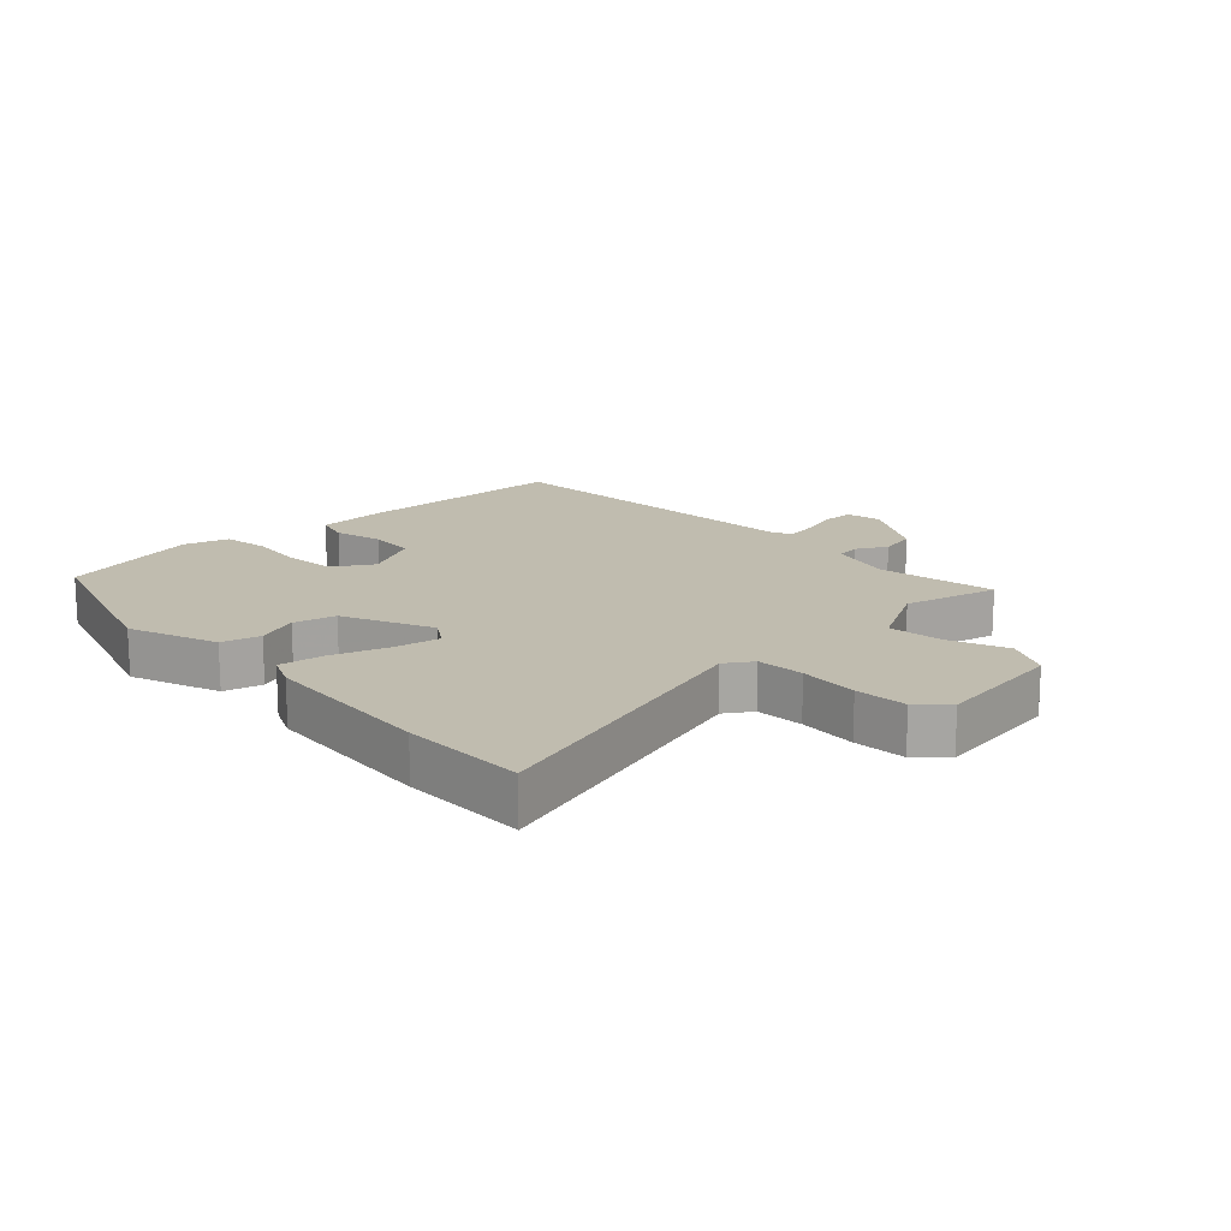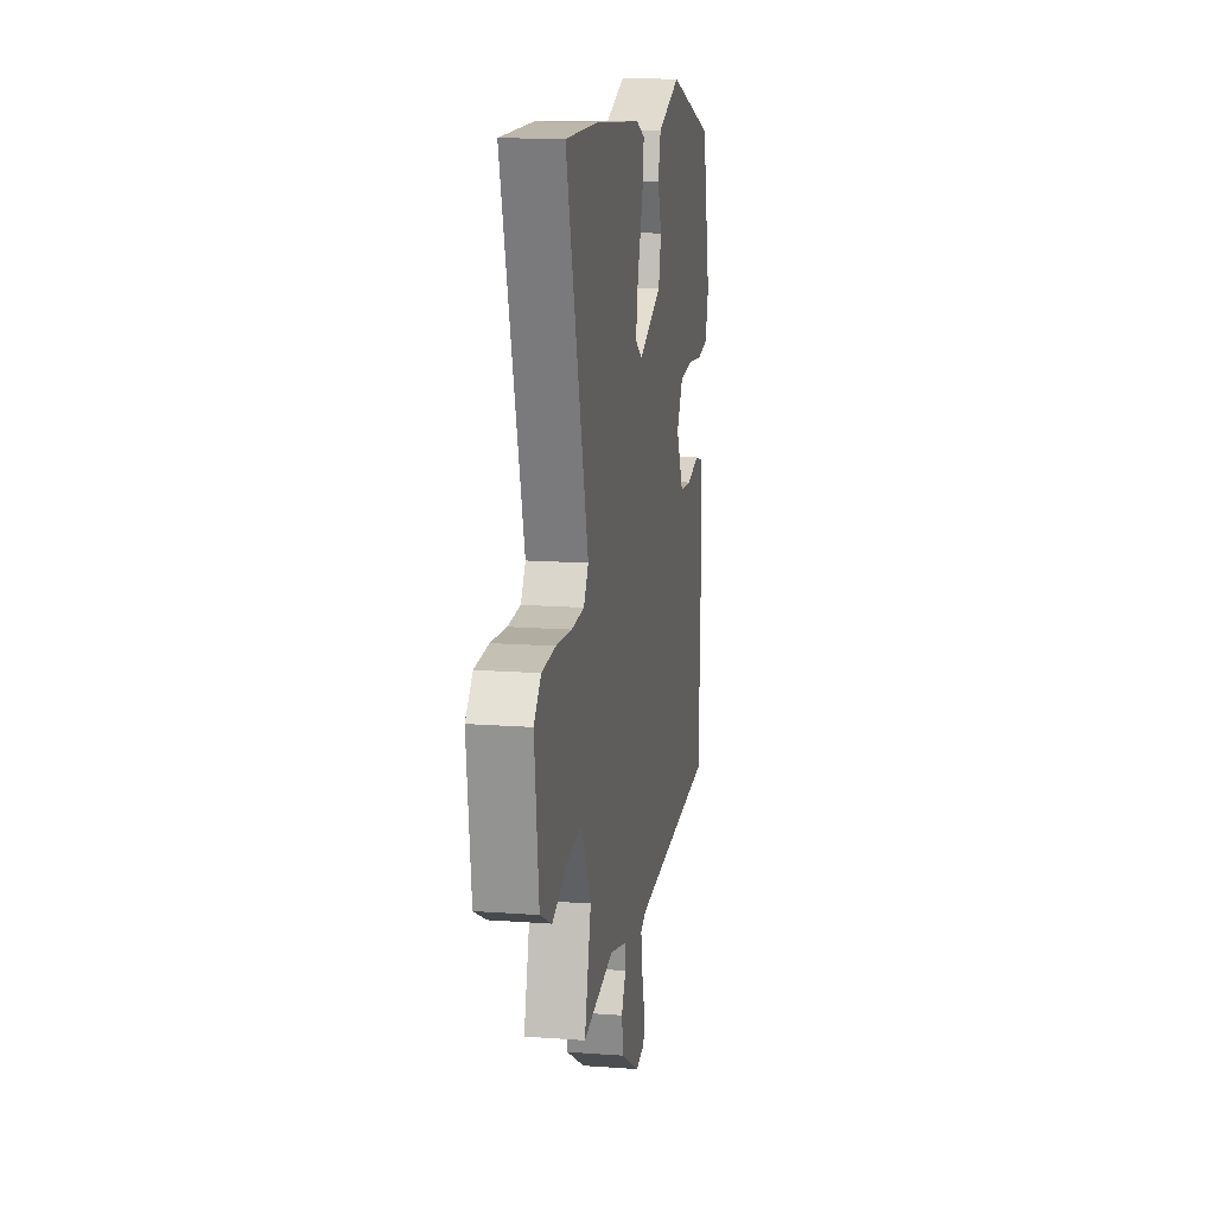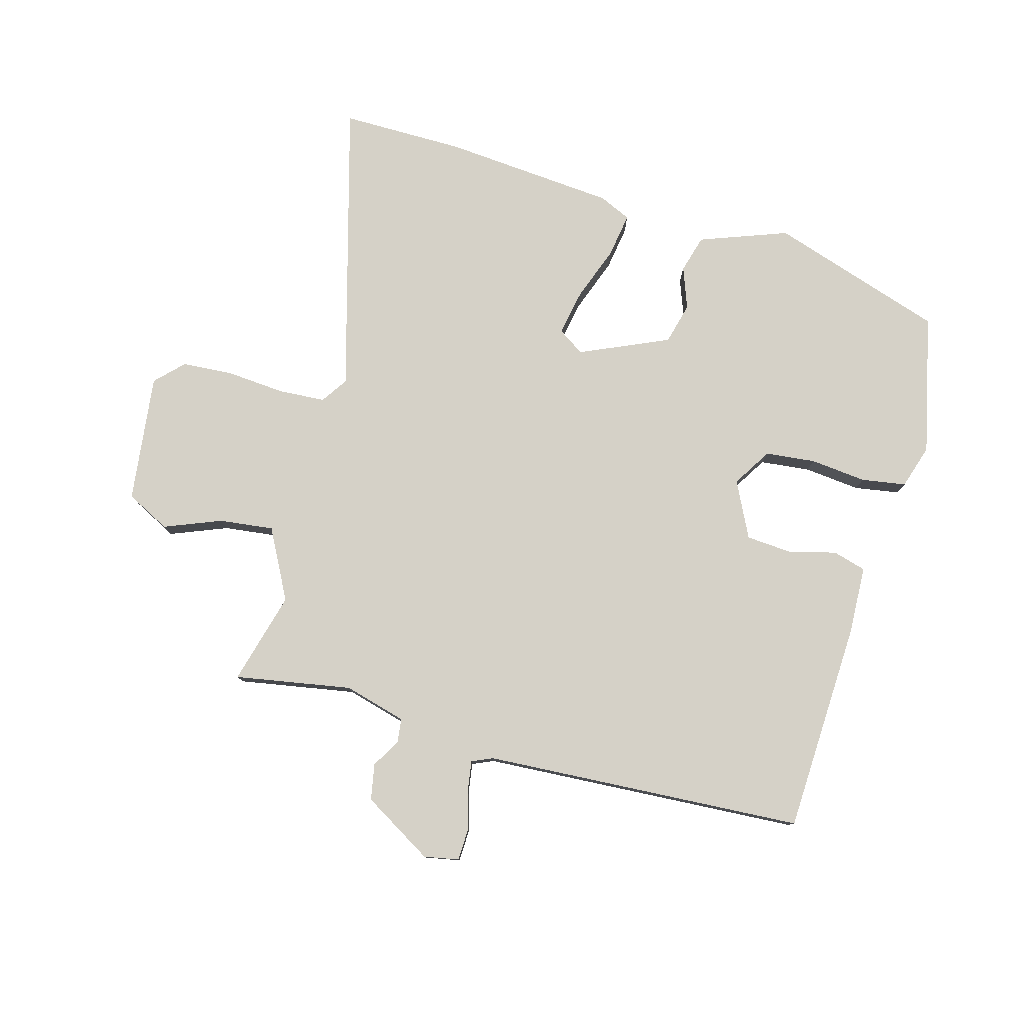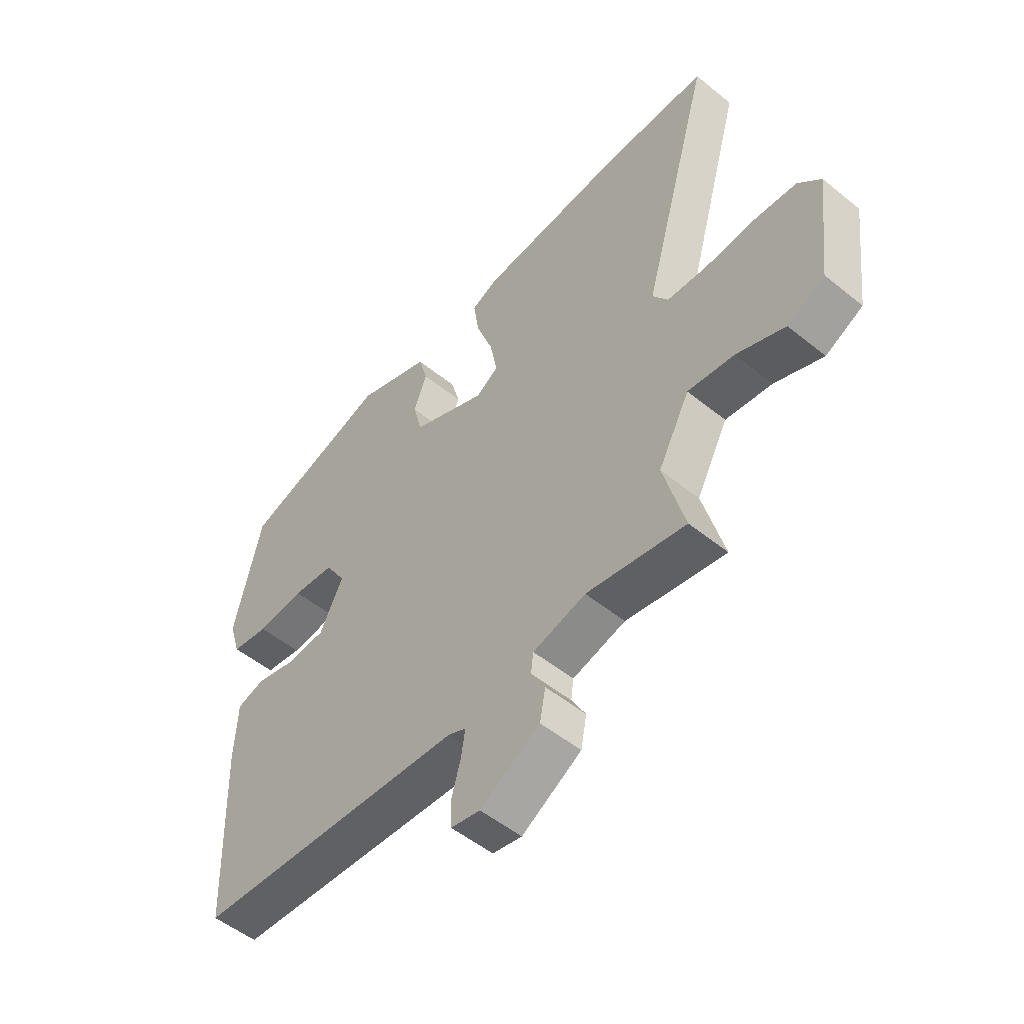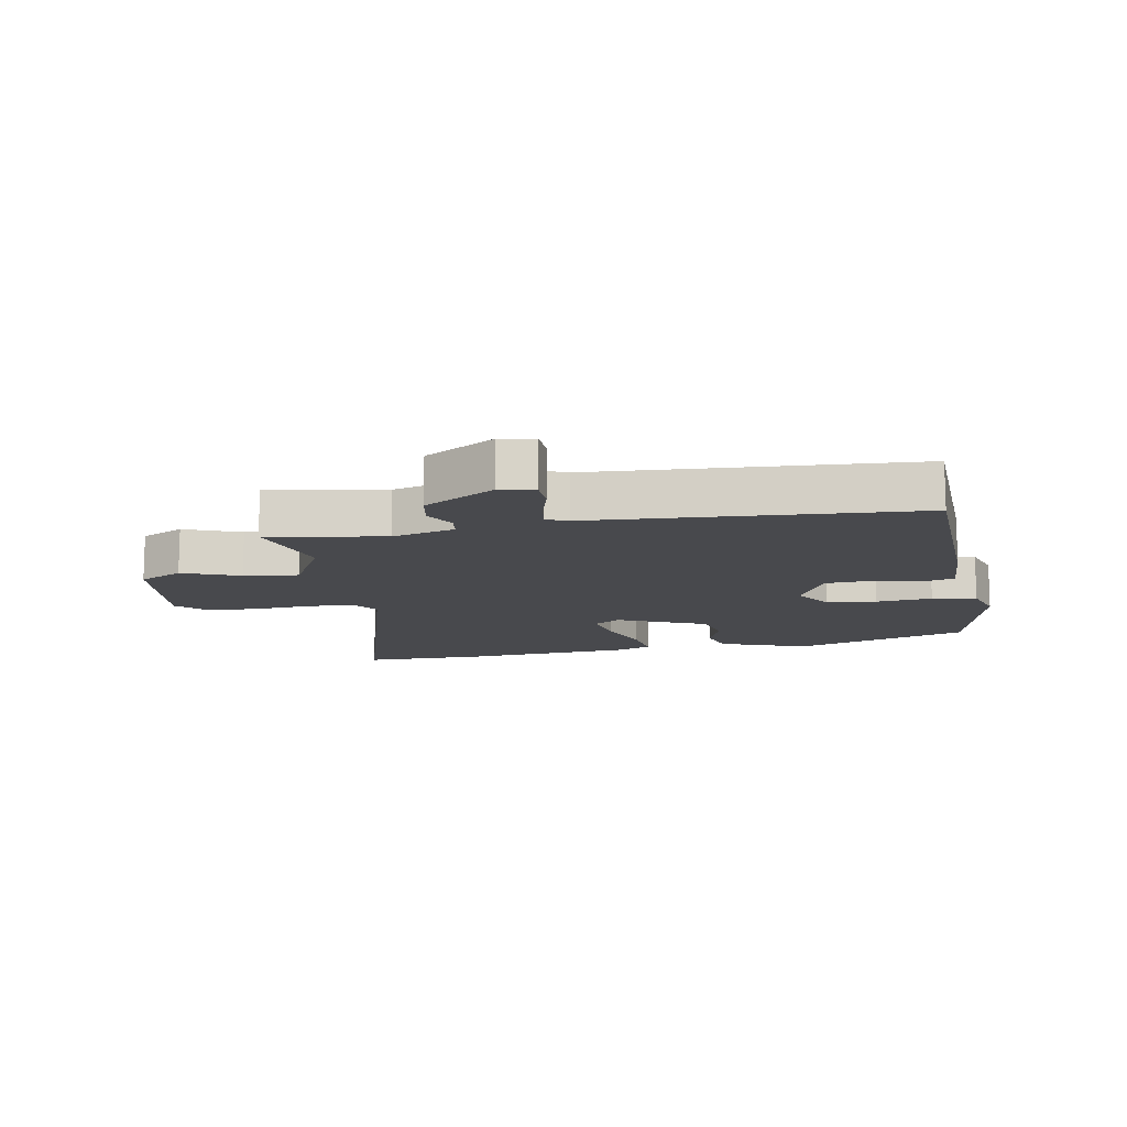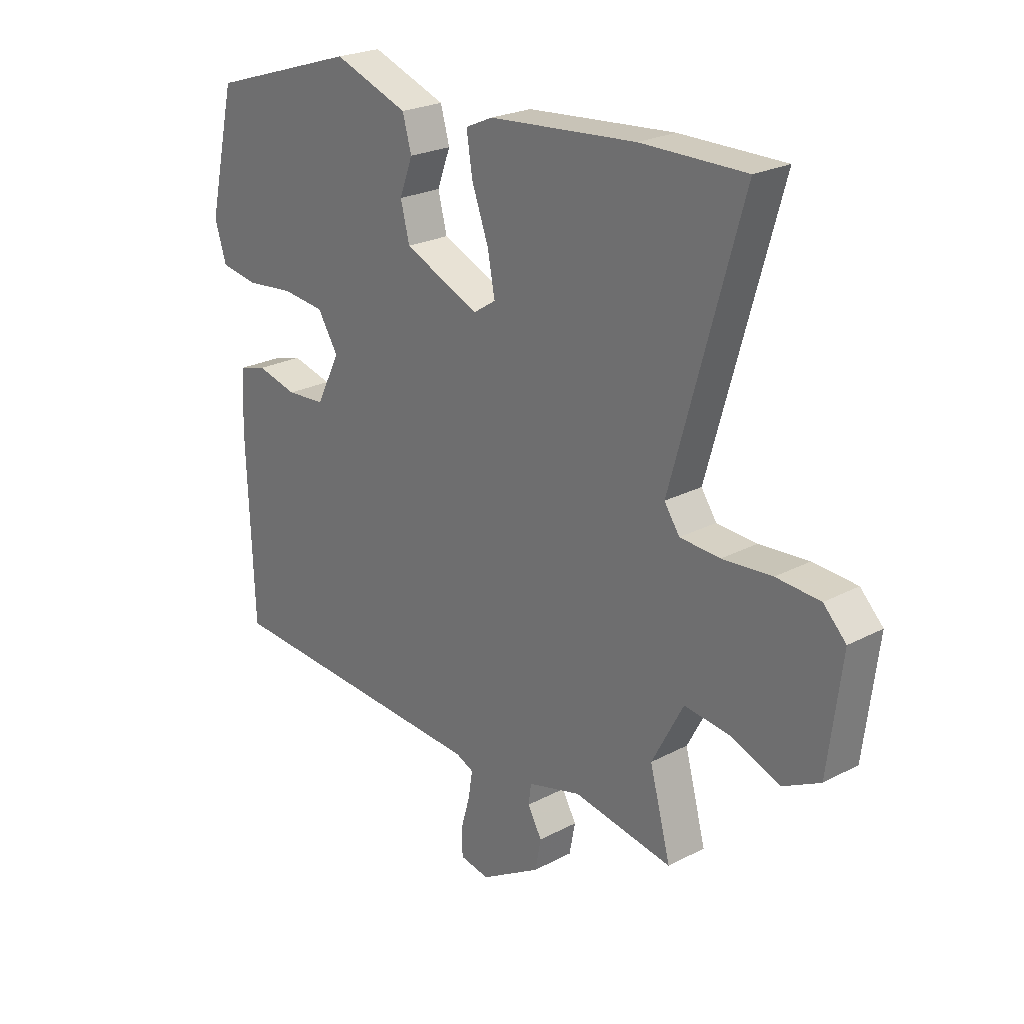
<metadata>
{"format":"obj","ext":"obj","renderer":"f3d","projection":"perspective","resolution":1024,"background":"white","views":[{"elev":16.3,"azim":46.3,"up":"+Y"},{"elev":14.4,"azim":99.3,"up":"+Z"},{"elev":79.1,"azim":-164.2,"up":"+Y"},{"elev":-52.0,"azim":48.8,"up":"+Z"},{"elev":-12.5,"azim":-169.6,"up":"+Y"},{"elev":23.6,"azim":48.5,"up":"+Z"}]}
</metadata>
<code>
v 0.491 0.07 -0.522
v 0.302 0.07 -0.488
v 0.201 0.07 -0.515
v 0.196 0.07 -0.553
v 0.223 0.07 -0.601
v 0.212 0.07 -0.659
v 0.098 0.07 -0.726
v 0.042 0.07 -0.715
v 0.04 0.07 -0.665
v 0.058 0.07 -0.602
v 0.066 0.07 -0.551
v 0.032 0.07 -0.536
v -0.487 0.07 -0.503
v -0.5 0.07 -0.16
v -0.495 0.07 -0.049
v -0.441 0.07 -0.034
v -0.364 0.07 -0.054
v -0.29 0.07 -0.049
v -0.245 0.07 0.041
v -0.284 0.07 0.104
v -0.365 0.07 0.113
v -0.456 0.07 0.104
v -0.528 0.07 0.116
v -0.55 0.07 0.187
v -0.498 0.07 0.414
v -0.215 0.07 0.504
v -0.073 0.07 0.451
v -0.056 0.07 0.39
v -0.081 0.07 0.323
v -0.064 0.07 0.256
v 0.079 0.07 0.192
v 0.122 0.07 0.22
v 0.108 0.07 0.294
v 0.076 0.07 0.383
v 0.065 0.07 0.455
v 0.117 0.07 0.478
v 0.397 0.07 0.5
v 0.596 0.07 0.5
v 0.463 0.07 0.028
v 0.492 0.07 -0.015
v 0.568 0.07 -0.02
v 0.662 0.07 -0.013
v 0.745 0.07 -0.019
v 0.788 0.07 -0.063
v 0.762 0.07 -0.271
v 0.691 0.07 -0.307
v 0.599 0.07 -0.27
v 0.511 0.07 -0.259
v 0.451 0.07 -0.372
v 0.491 0 -0.522
v 0.302 0 -0.488
v 0.201 0 -0.515
v 0.196 0 -0.553
v 0.223 0 -0.601
v 0.212 0 -0.659
v 0.098 0 -0.726
v 0.042 0 -0.715
v 0.04 0 -0.665
v 0.058 0 -0.602
v 0.066 0 -0.551
v 0.032 0 -0.536
v -0.487 0 -0.503
v -0.5 0 -0.16
v -0.495 0 -0.049
v -0.441 0 -0.034
v -0.364 0 -0.054
v -0.29 0 -0.049
v -0.245 0 0.041
v -0.284 0 0.104
v -0.365 0 0.113
v -0.456 0 0.104
v -0.528 0 0.116
v -0.55 0 0.187
v -0.498 0 0.414
v -0.215 0 0.504
v -0.073 0 0.451
v -0.056 0 0.39
v -0.081 0 0.323
v -0.064 0 0.256
v 0.079 0 0.192
v 0.122 0 0.22
v 0.108 0 0.294
v 0.076 0 0.383
v 0.065 0 0.455
v 0.117 0 0.478
v 0.397 0 0.5
v 0.596 0 0.5
v 0.463 0 0.028
v 0.492 0 -0.015
v 0.568 0 -0.02
v 0.662 0 -0.013
v 0.745 0 -0.019
v 0.788 0 -0.063
v 0.762 0 -0.271
v 0.691 0 -0.307
v 0.599 0 -0.27
v 0.511 0 -0.259
v 0.451 0 -0.372
f 44 45 46 47
f 44 47 48
f 41 42 43 44
f 40 41 44 48
f 39 40 48 49
f 37 38 39
f 36 37 39 49
f 33 34 35 36
f 32 33 36 49
f 26 27 28 29
f 26 29 30
f 25 26 30
f 24 25 30 31
f 21 22 23 24
f 20 21 24 31
f 14 15 16 17
f 12 13 14 17
f 11 12 17 18
f 7 8 9 10
f 7 10 11
f 4 5 6 7
f 3 4 7 11
f 2 3 11 18
f 31 32 49 1
f 19 20 31 1
f 1 2 18 19
f 96 95 94 93
f 97 96 93
f 93 92 91 90
f 97 93 90 89
f 98 97 89 88
f 88 87 86
f 98 88 86 85
f 85 84 83 82
f 98 85 82 81
f 78 77 76 75
f 79 78 75
f 79 75 74
f 80 79 74 73
f 73 72 71 70
f 80 73 70 69
f 66 65 64 63
f 66 63 62 61
f 67 66 61 60
f 59 58 57 56
f 60 59 56
f 56 55 54 53
f 60 56 53 52
f 67 60 52 51
f 50 98 81 80
f 50 80 69 68
f 68 67 51 50
f 1 50 51 2
f 2 51 52 3
f 3 52 53 4
f 4 53 54 5
f 5 54 55 6
f 6 55 56 7
f 7 56 57 8
f 8 57 58 9
f 9 58 59 10
f 10 59 60 11
f 11 60 61 12
f 12 61 62 13
f 13 62 63 14
f 14 63 64 15
f 15 64 65 16
f 16 65 66 17
f 17 66 67 18
f 18 67 68 19
f 19 68 69 20
f 20 69 70 21
f 21 70 71 22
f 22 71 72 23
f 23 72 73 24
f 24 73 74 25
f 25 74 75 26
f 26 75 76 27
f 27 76 77 28
f 28 77 78 29
f 29 78 79 30
f 30 79 80 31
f 31 80 81 32
f 32 81 82 33
f 33 82 83 34
f 34 83 84 35
f 35 84 85 36
f 36 85 86 37
f 37 86 87 38
f 38 87 88 39
f 39 88 89 40
f 40 89 90 41
f 41 90 91 42
f 42 91 92 43
f 43 92 93 44
f 44 93 94 45
f 45 94 95 46
f 46 95 96 47
f 47 96 97 48
f 48 97 98 49
f 49 98 50 1

</code>
